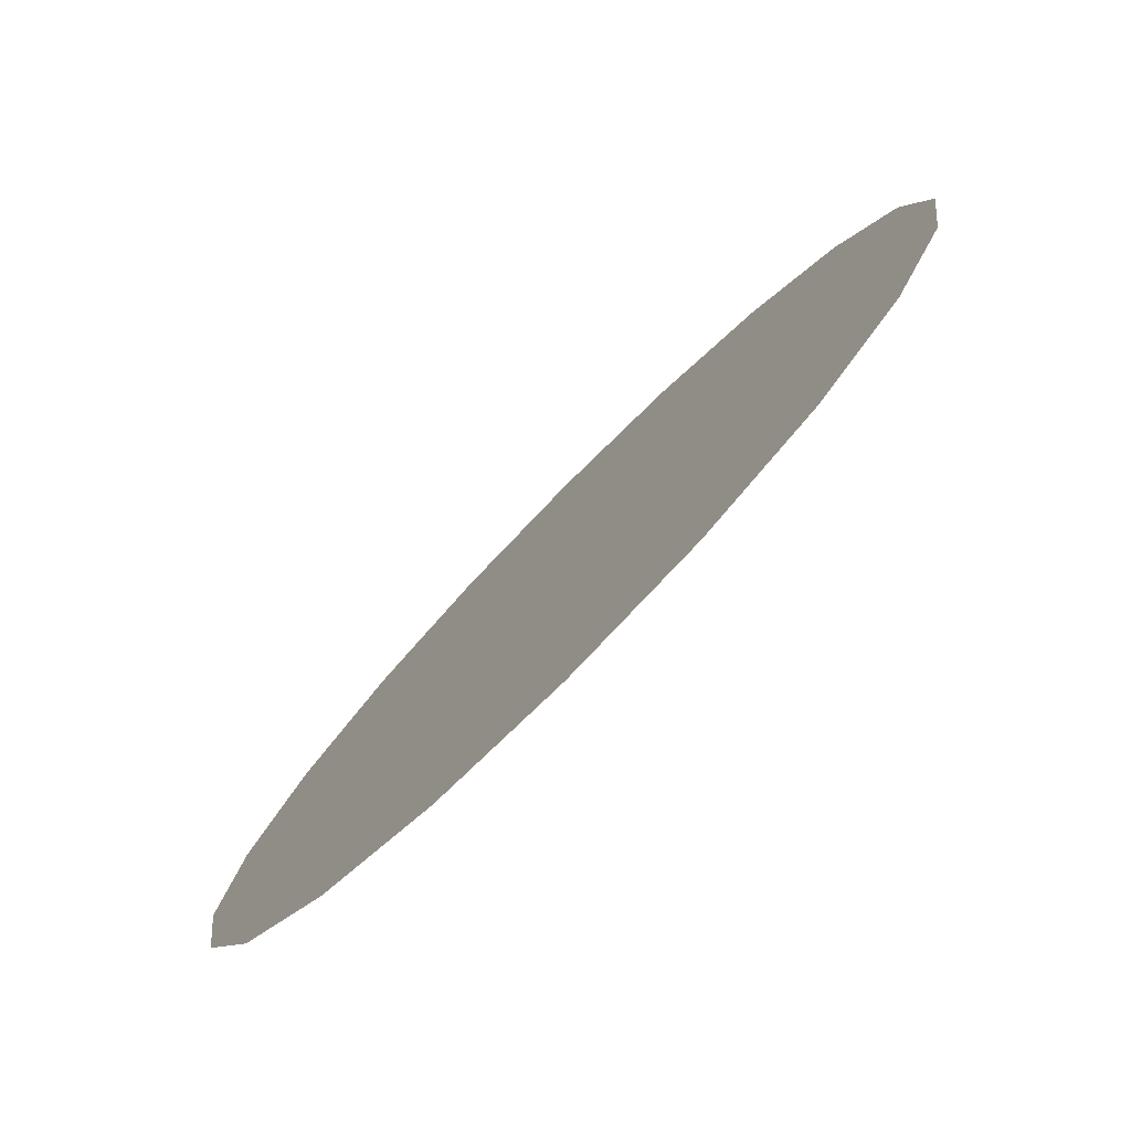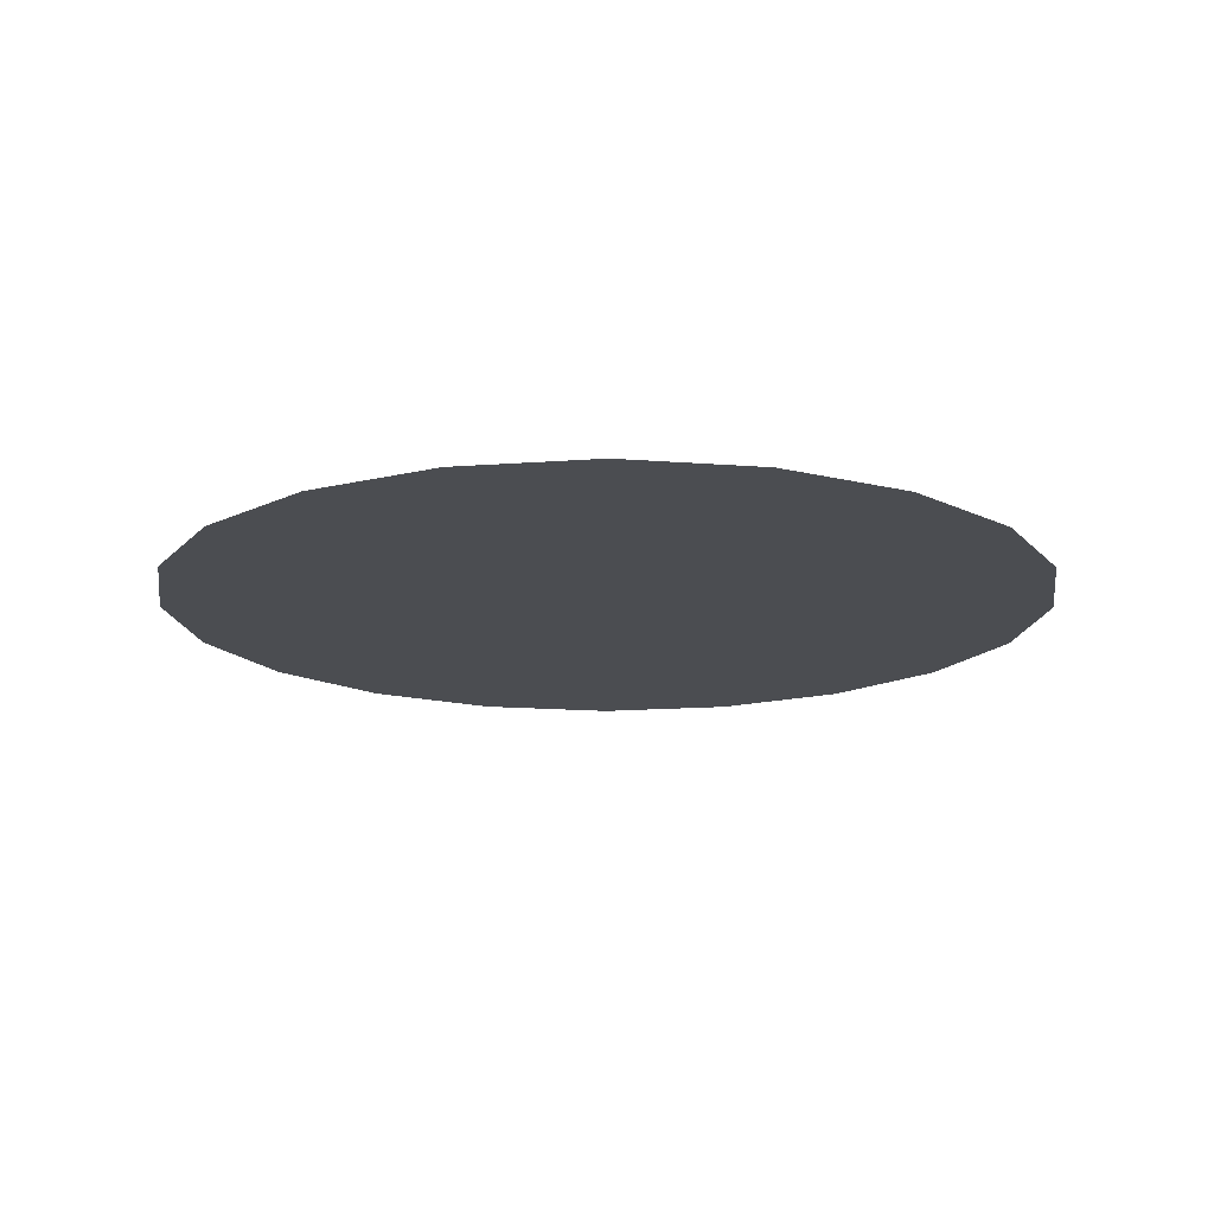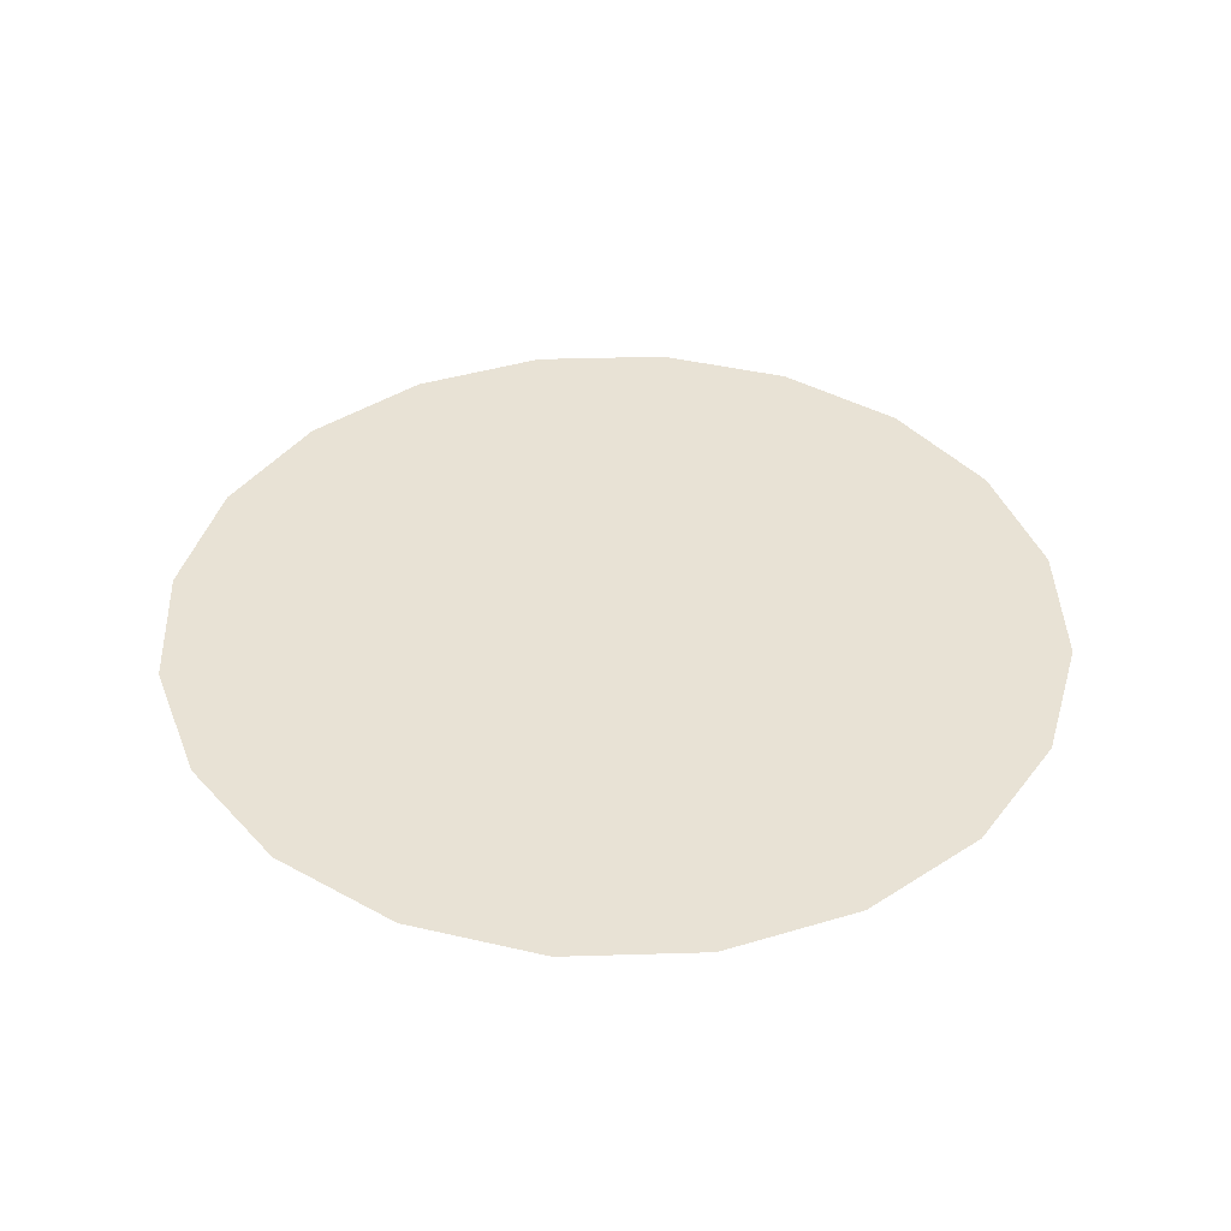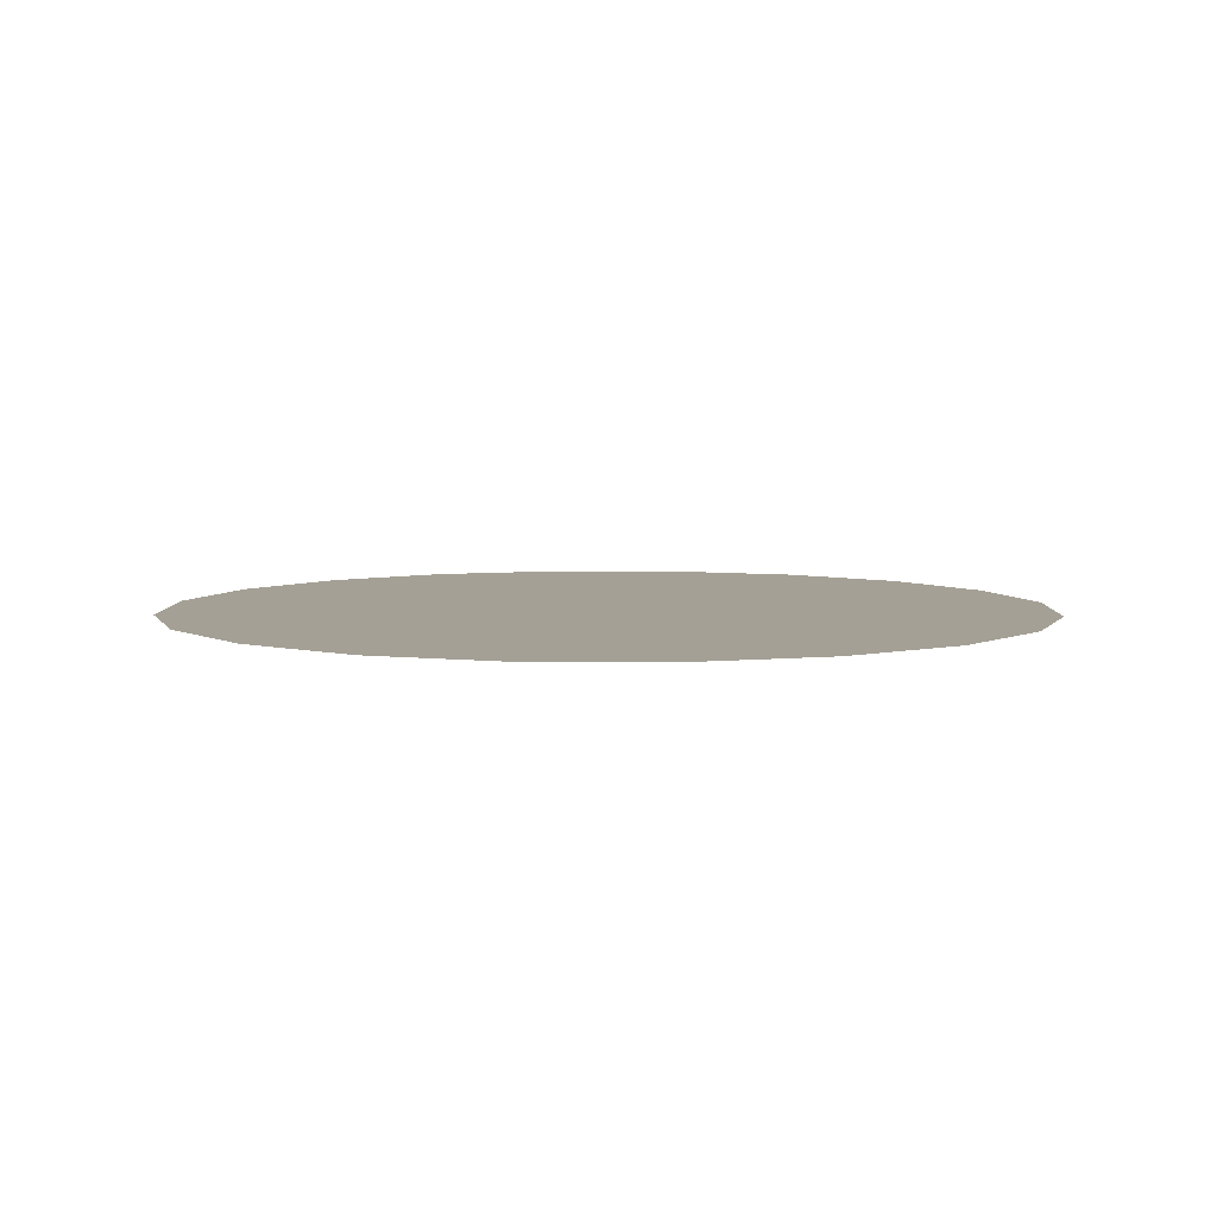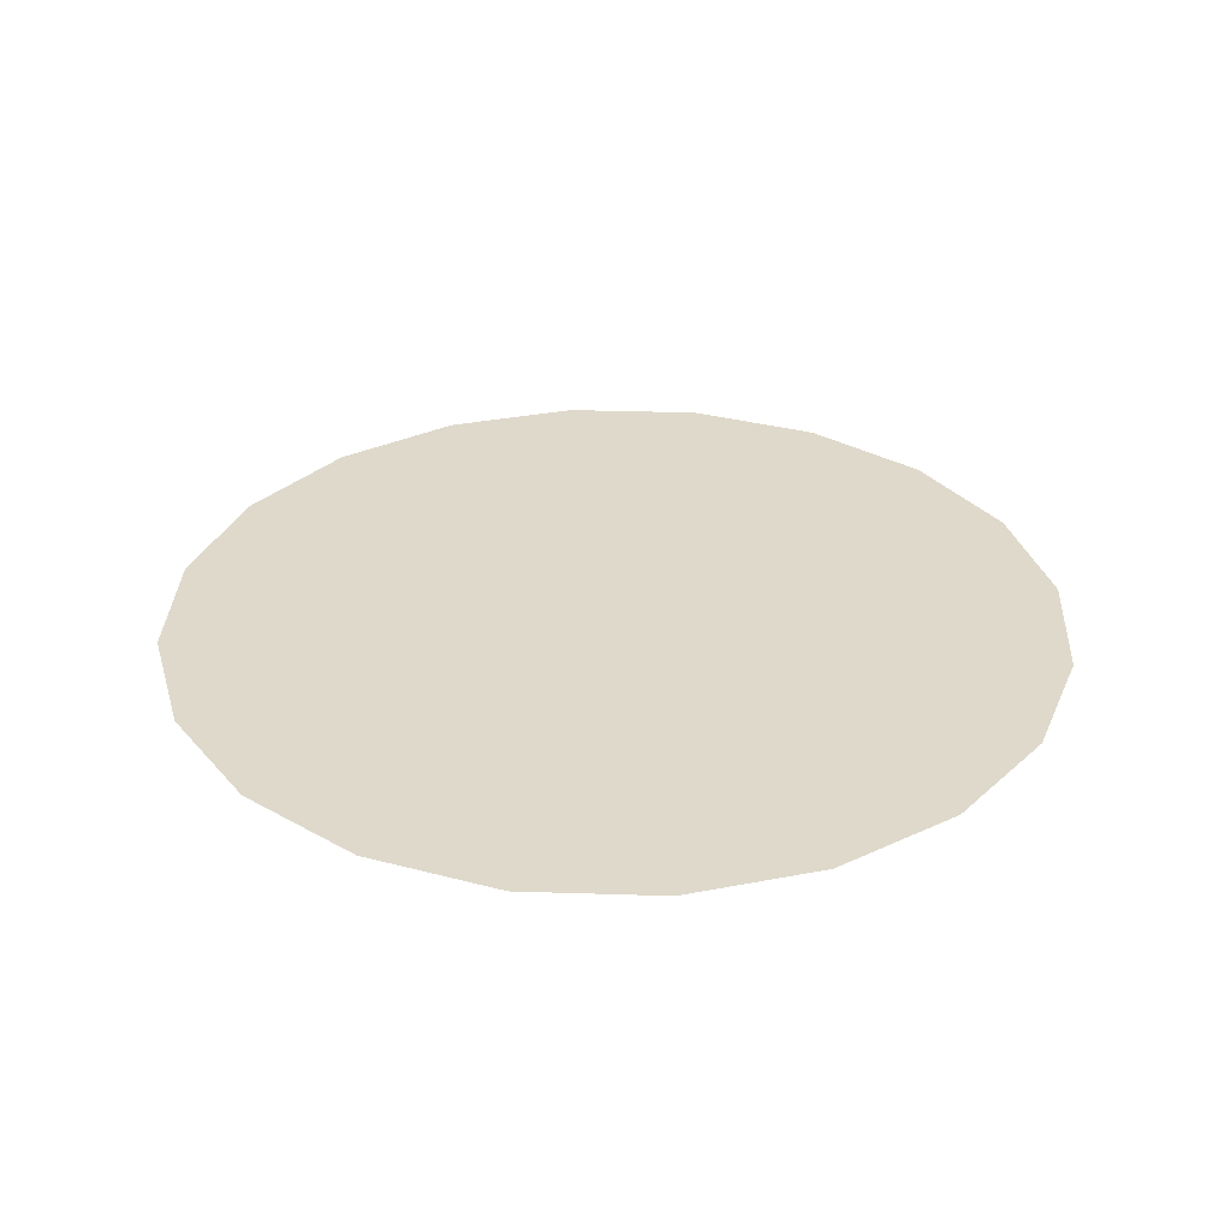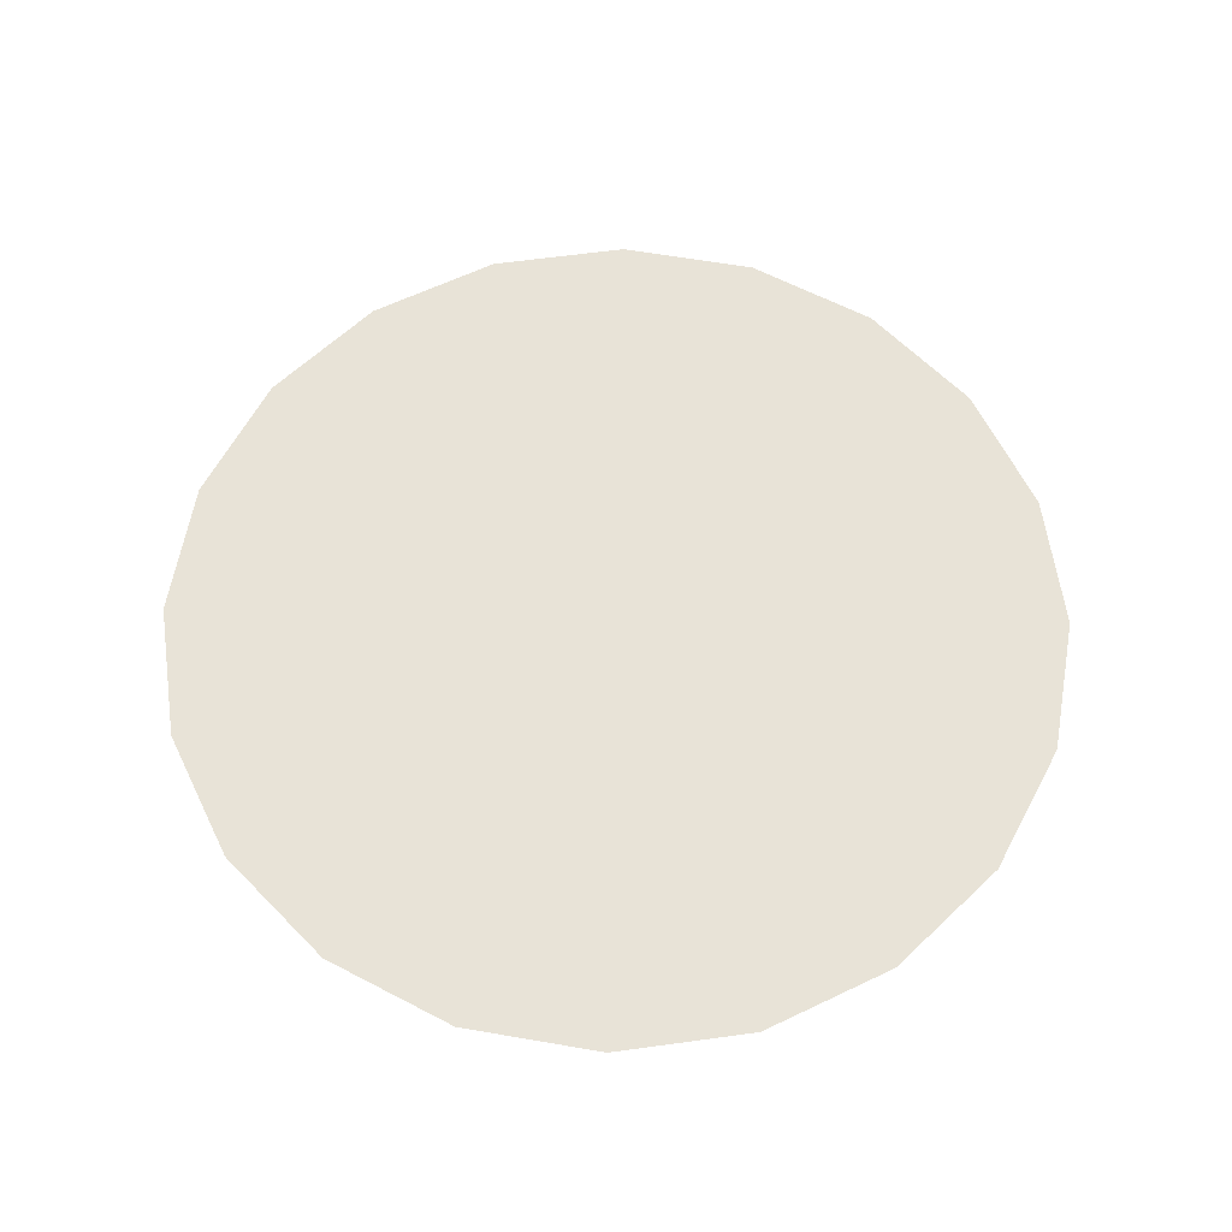
<metadata>
{"format":"obj","ext":"obj","renderer":"f3d","projection":"perspective","resolution":1024,"background":"white","views":[{"elev":-79.4,"azim":45.3,"up":"+Z"},{"elev":-15.9,"azim":35.8,"up":"+Y"},{"elev":40.9,"azim":6.9,"up":"+Y"},{"elev":5.7,"azim":64.1,"up":"+Y"},{"elev":31.8,"azim":101.6,"up":"+Y"},{"elev":61.6,"azim":-53.0,"up":"+Y"}]}
</metadata>
<code>
o MesaAlfombraBlanca
v -17.45 2.903 -8.996
v -18.14 2.903 -8.887
v -18.76 2.903 -8.57
v -19.26 2.903 -8.077
v -19.57 2.903 -7.455
v -19.68 2.903 -6.765
v -19.57 2.903 -6.076
v -19.26 2.903 -5.454
v -18.76 2.903 -4.961
v -18.14 2.903 -4.644
v -17.45 2.903 -4.535
v -16.76 2.903 -4.644
v -16.14 2.903 -4.961
v -15.65 2.903 -5.454
v -15.33 2.903 -6.076
v -15.22 2.903 -6.765
v -15.33 2.903 -7.455
v -15.65 2.903 -8.077
v -16.14 2.903 -8.57
v -16.76 2.903 -8.887
f 9 17 1
f 1 2 3
f 3 4 5
f 5 6 7
f 7 8 9
f 9 10 11
f 11 12 13
f 13 14 15
f 15 16 17
f 17 18 19
f 19 20 1
f 1 3 5
f 5 7 9
f 9 11 13
f 13 15 17
f 17 19 1
f 1 5 9
f 9 13 17

</code>
